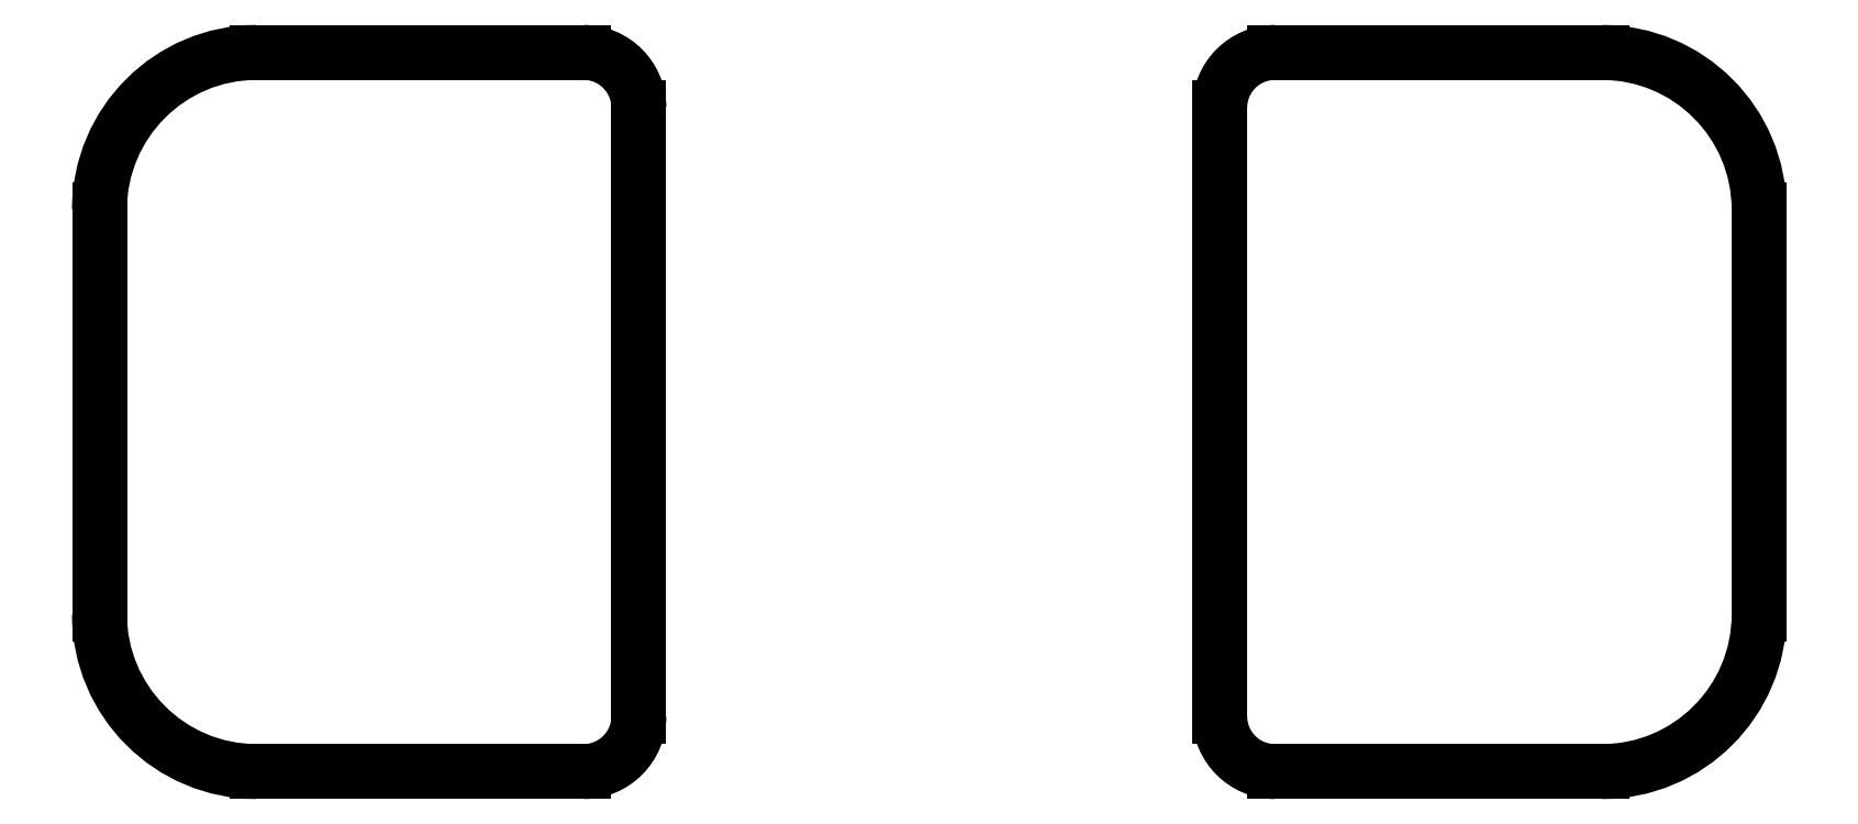
<metadata>
{"format":"dxf","ext":"dxf","renderer":"ezdxf+matplotlib","layout":"modelspace","background":"white","min_lineweight":24,"dpi":150}
</metadata>
<code>
0
SECTION
2
ENTITIES
0
LINE
8
Sketch003
10
-1.2
20
0.2925
30
0
11
-1.2
21
-0.2925
31
0
0
ARC
8
Sketch003
10
-0.9725
20
-0.2925
30
0
40
0.2275
50
180
51
-90
0
LINE
8
Sketch003
10
-0.9725
20
-0.52
30
0
11
-0.5
21
-0.52
31
0
0
ARC
8
Sketch003
10
-0.5
20
-0.44
30
0
40
0.08
50
-90
51
0
0
LINE
8
Sketch003
10
-0.42
20
-0.44
30
0
11
-0.42
21
0.44
31
0
0
ARC
8
Sketch003
10
-0.5
20
0.44
30
0
40
0.08
50
0
51
90
0
LINE
8
Sketch003
10
-0.5
20
0.52
30
0
11
-0.9725
21
0.52
31
0
0
ARC
8
Sketch003
10
-0.9725
20
0.2925
30
0
40
0.2275
50
90
51
180
0
LINE
8
Sketch003
10
0.42
20
0.44
30
0
11
0.42
21
-0.44
31
0
0
ARC
8
Sketch003
10
0.5
20
-0.44
30
0
40
0.08
50
180
51
-90
0
LINE
8
Sketch003
10
0.5
20
-0.52
30
0
11
0.9725
21
-0.52
31
0
0
ARC
8
Sketch003
10
0.9725
20
-0.2925
30
0
40
0.2275
50
-90
51
-0
0
LINE
8
Sketch003
10
1.2
20
-0.2925
30
0
11
1.2
21
0.2925
31
0
0
ARC
8
Sketch003
10
0.9725
20
0.2925
30
0
40
0.2275
50
0
51
90
0
LINE
8
Sketch003
10
0.9725
20
0.52
30
0
11
0.5
21
0.52
31
0
0
ARC
8
Sketch003
10
0.5
20
0.44
30
0
40
0.08
50
90
51
180
0
ENDSEC
0
EOF

</code>
